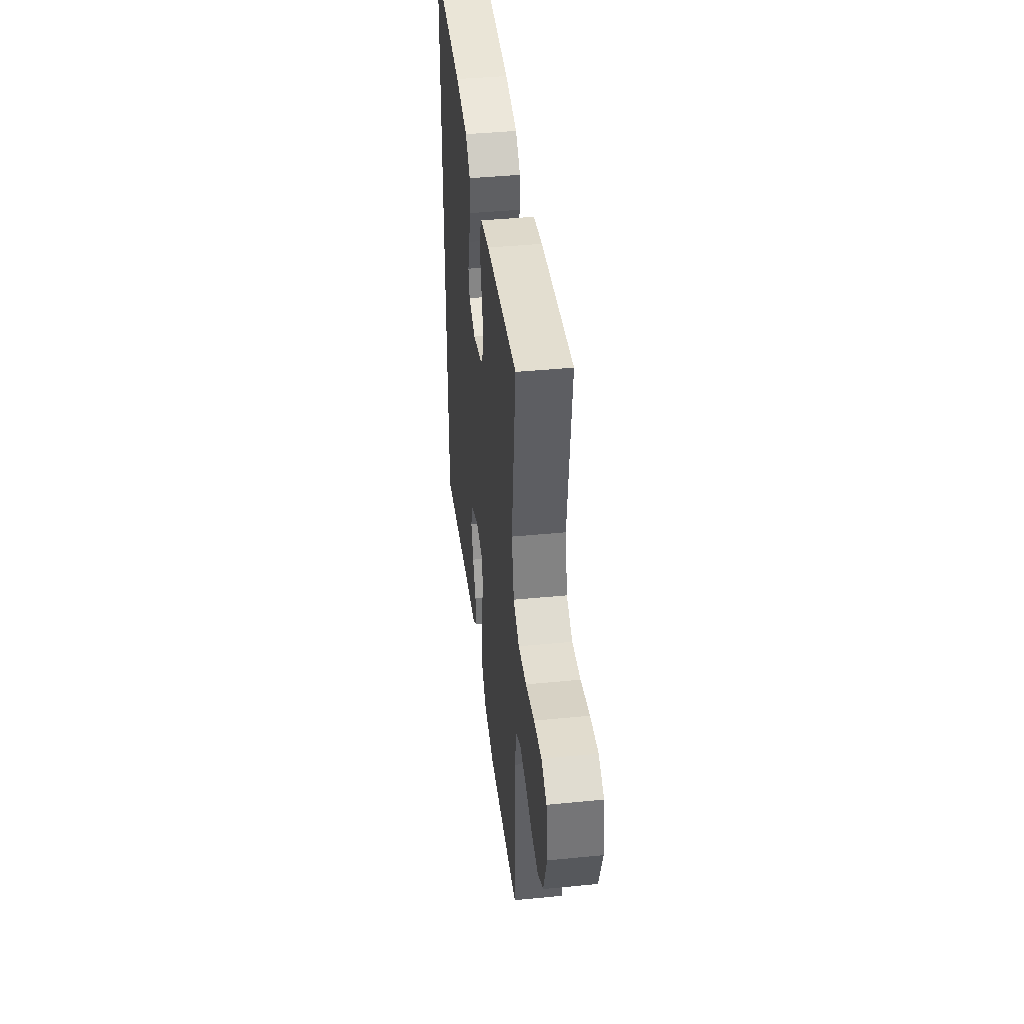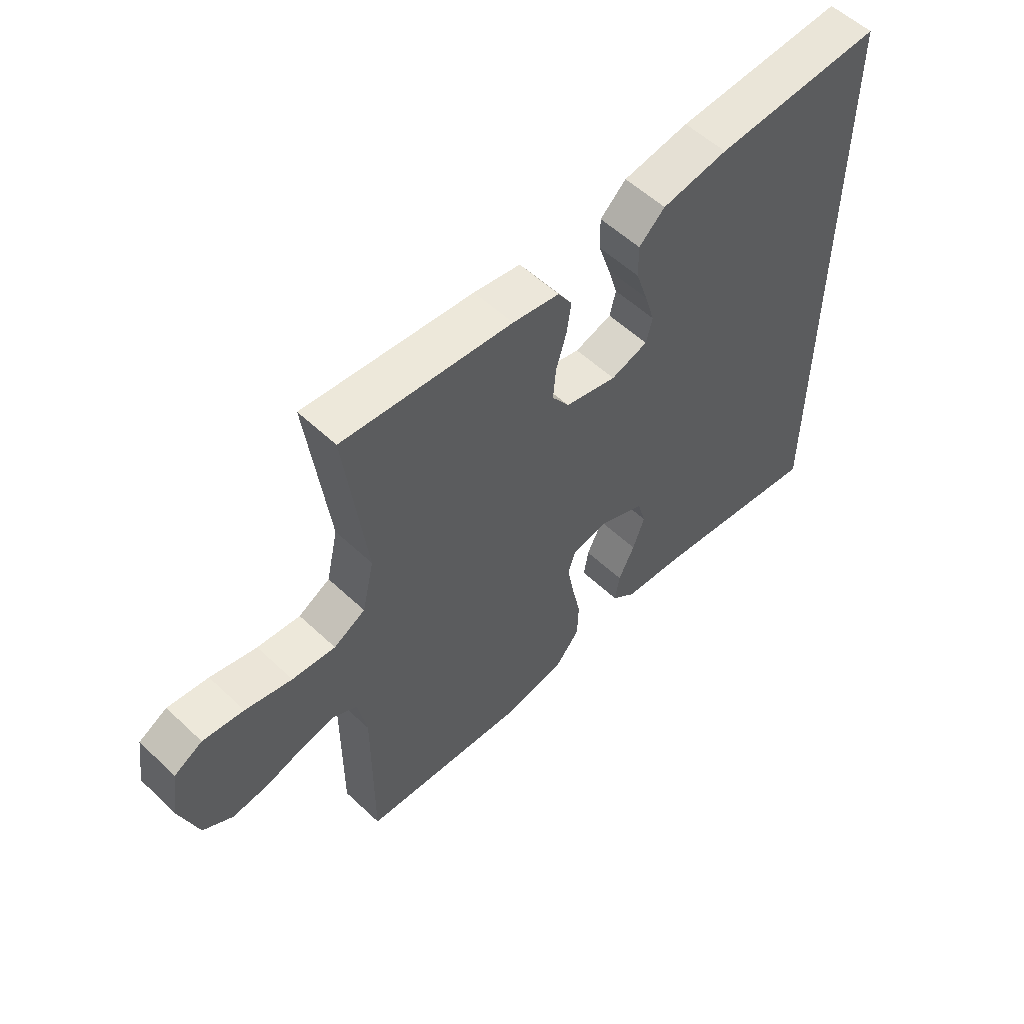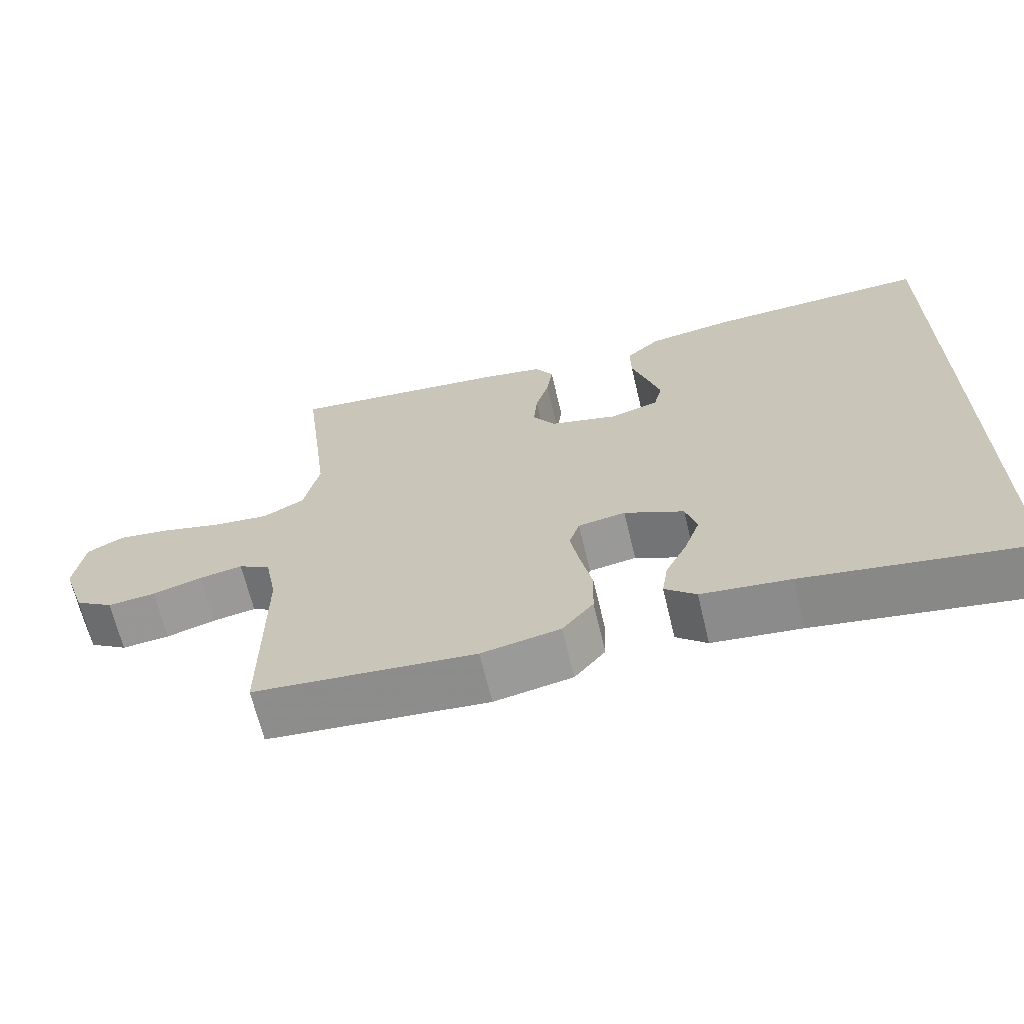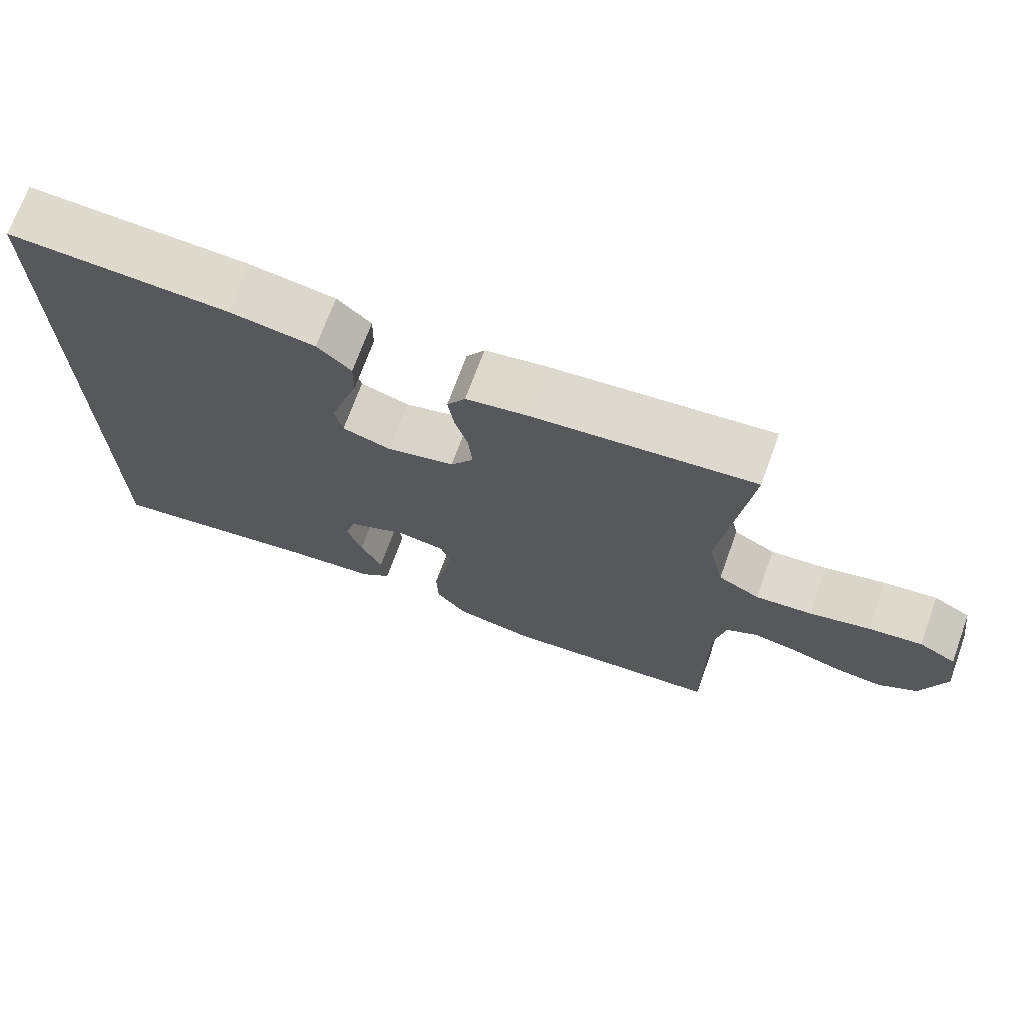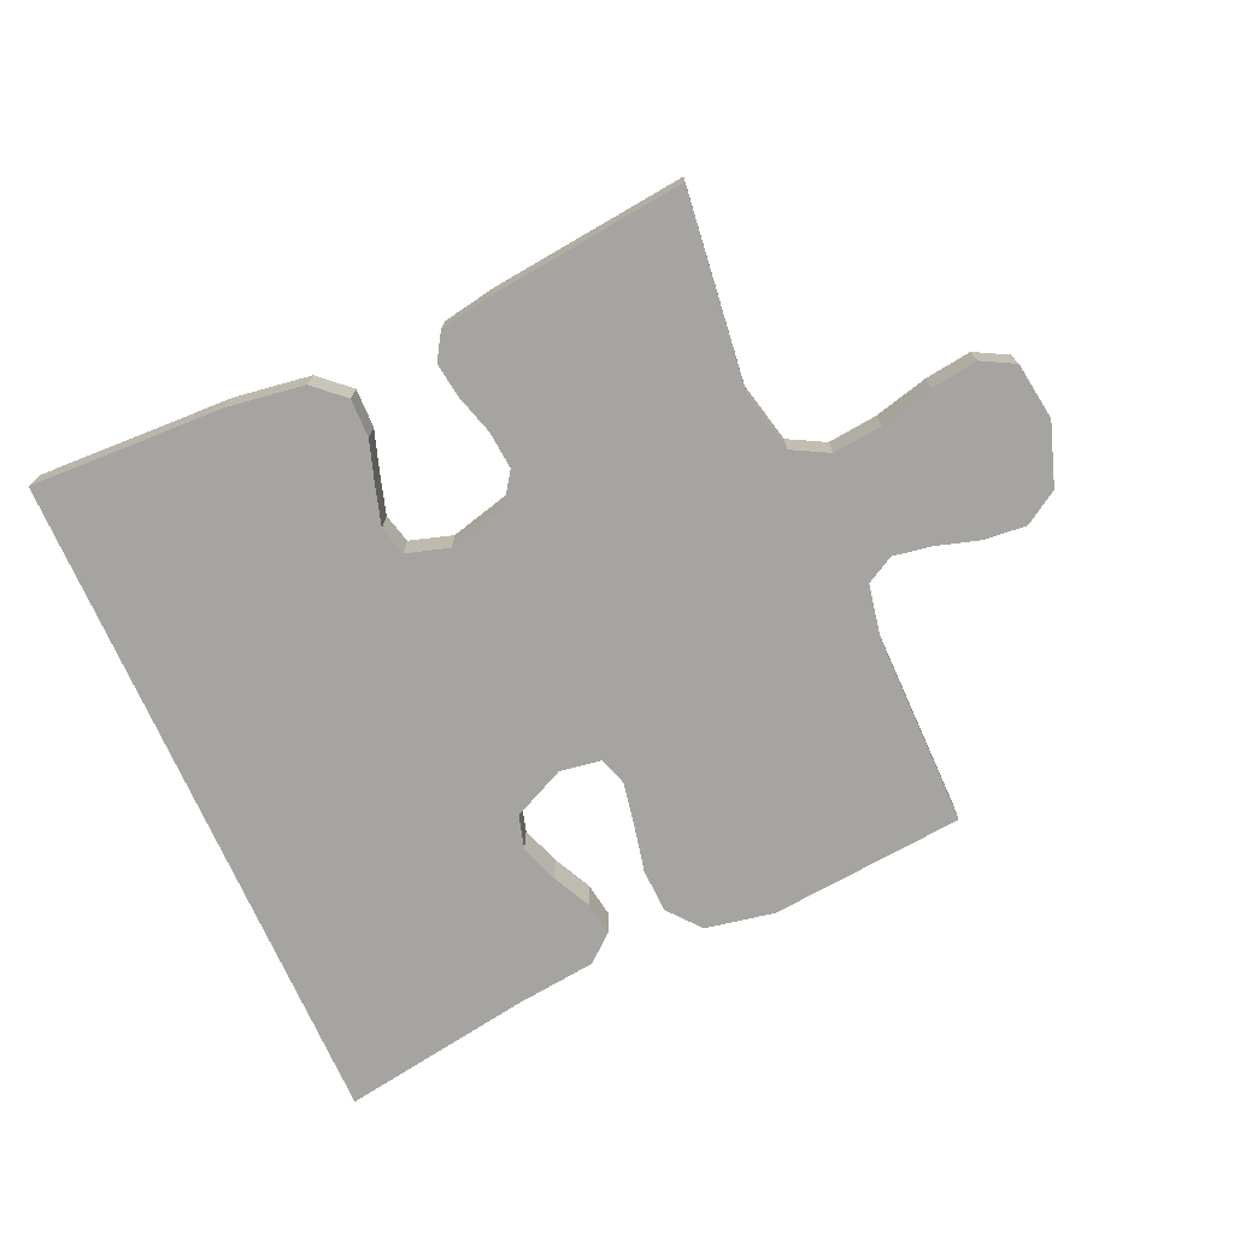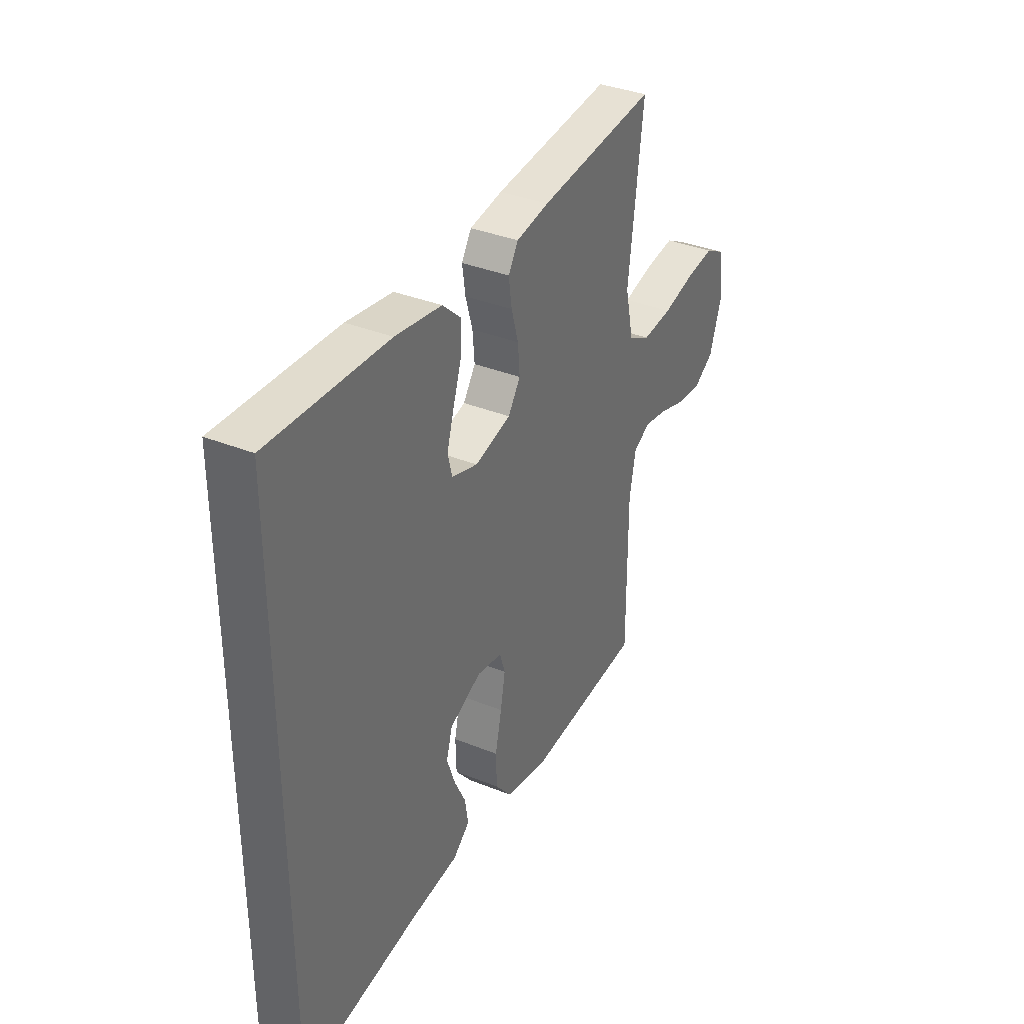
<metadata>
{"format":"obj","ext":"obj","renderer":"f3d","projection":"perspective","resolution":1024,"background":"white","views":[{"elev":42.2,"azim":83.3,"up":"+Z"},{"elev":55.8,"azim":134.6,"up":"+Z"},{"elev":-66.4,"azim":-166.6,"up":"+Z"},{"elev":71.0,"azim":20.0,"up":"+Z"},{"elev":-73.3,"azim":23.9,"up":"+Y"},{"elev":35.7,"azim":-61.9,"up":"+Z"}]}
</metadata>
<code>
v 0.5 0.07 -0.5
v 0.2 0.07 -0.528
v 0.094 0.07 -0.508
v 0.052 0.07 -0.457
v 0.05 0.07 -0.389
v 0.066 0.07 -0.315
v 0.078 0.07 -0.25
v 0.064 0.07 -0.207
v 0 0.07 -0.197
v -0.081 0.07 -0.235
v -0.096 0.07 -0.287
v -0.075 0.07 -0.346
v -0.046 0.07 -0.405
v -0.038 0.07 -0.457
v -0.08 0.07 -0.493
v -0.2 0.07 -0.507
v -0.5 0.07 -0.556
v -0.5 0.07 0.486
v -0.2 0.07 0.475
v -0.083 0.07 0.458
v -0.037 0.07 0.416
v -0.038 0.07 0.357
v -0.059 0.07 0.293
v -0.077 0.07 0.233
v -0.066 0.07 0.188
v 0 0.07 0.168
v 0.092 0.07 0.192
v 0.123 0.07 0.238
v 0.118 0.07 0.296
v 0.1 0.07 0.357
v 0.092 0.07 0.412
v 0.117 0.07 0.452
v 0.2 0.07 0.467
v 0.5 0.07 0.5
v 0.463 0.07 0.2
v 0.484 0.07 0.107
v 0.54 0.07 0.077
v 0.616 0.07 0.085
v 0.698 0.07 0.106
v 0.77 0.07 0.116
v 0.82 0.07 0.089
v 0.833 0.07 0
v 0.801 0.07 -0.096
v 0.749 0.07 -0.129
v 0.684 0.07 -0.123
v 0.617 0.07 -0.103
v 0.558 0.07 -0.093
v 0.515 0.07 -0.117
v 0.499 0.07 -0.2
v 0.5 0 -0.5
v 0.2 0 -0.528
v 0.094 0 -0.508
v 0.052 0 -0.457
v 0.05 0 -0.389
v 0.066 0 -0.315
v 0.078 0 -0.25
v 0.064 0 -0.207
v 0 0 -0.197
v -0.081 0 -0.235
v -0.096 0 -0.287
v -0.075 0 -0.346
v -0.046 0 -0.405
v -0.038 0 -0.457
v -0.08 0 -0.493
v -0.2 0 -0.507
v -0.5 0 -0.556
v -0.5 0 0.486
v -0.2 0 0.475
v -0.083 0 0.458
v -0.037 0 0.416
v -0.038 0 0.357
v -0.059 0 0.293
v -0.077 0 0.233
v -0.066 0 0.188
v 0 0 0.168
v 0.092 0 0.192
v 0.123 0 0.238
v 0.118 0 0.296
v 0.1 0 0.357
v 0.092 0 0.412
v 0.117 0 0.452
v 0.2 0 0.467
v 0.5 0 0.5
v 0.463 0 0.2
v 0.484 0 0.107
v 0.54 0 0.077
v 0.616 0 0.085
v 0.698 0 0.106
v 0.77 0 0.116
v 0.82 0 0.089
v 0.833 0 0
v 0.801 0 -0.096
v 0.749 0 -0.129
v 0.684 0 -0.123
v 0.617 0 -0.103
v 0.558 0 -0.093
v 0.515 0 -0.117
v 0.499 0 -0.2
f 44 45 46
f 43 44 46
f 42 43 46
f 41 42 46
f 40 41 46
f 39 40 46
f 38 39 46
f 37 38 46 47
f 36 37 47 48
f 33 34 35
f 32 33 35
f 31 32 35
f 30 31 35
f 29 30 35
f 36 48 49
f 35 36 49
f 29 35 49
f 28 29 49
f 21 22 23
f 20 21 23
f 19 20 23
f 18 19 23
f 17 18 23
f 17 23 24
f 16 17 24 25
f 14 15 16
f 13 14 16
f 12 13 16
f 11 12 16
f 16 25 26
f 11 16 26
f 10 11 26
f 4 5 6
f 3 4 6
f 2 3 6
f 1 2 6
f 49 1 6
f 49 6 7
f 49 7 8
f 28 49 8
f 27 28 8
f 9 10 26 27
f 8 9 27
f 95 94 93
f 95 93 92
f 95 92 91
f 95 91 90
f 95 90 89
f 95 89 88
f 95 88 87
f 96 95 87 86
f 97 96 86 85
f 84 83 82
f 84 82 81
f 84 81 80
f 84 80 79
f 84 79 78
f 98 97 85
f 98 85 84
f 98 84 78
f 98 78 77
f 72 71 70
f 72 70 69
f 72 69 68
f 72 68 67
f 72 67 66
f 73 72 66
f 74 73 66 65
f 65 64 63
f 65 63 62
f 65 62 61
f 65 61 60
f 75 74 65
f 75 65 60
f 75 60 59
f 55 54 53
f 55 53 52
f 55 52 51
f 55 51 50
f 55 50 98
f 56 55 98
f 57 56 98
f 57 98 77
f 57 77 76
f 76 75 59 58
f 76 58 57
f 1 50 51 2
f 2 51 52 3
f 3 52 53 4
f 4 53 54 5
f 5 54 55 6
f 6 55 56 7
f 7 56 57 8
f 8 57 58 9
f 9 58 59 10
f 10 59 60 11
f 11 60 61 12
f 12 61 62 13
f 13 62 63 14
f 14 63 64 15
f 15 64 65 16
f 16 65 66 17
f 17 66 67 18
f 18 67 68 19
f 19 68 69 20
f 20 69 70 21
f 21 70 71 22
f 22 71 72 23
f 23 72 73 24
f 24 73 74 25
f 25 74 75 26
f 26 75 76 27
f 27 76 77 28
f 28 77 78 29
f 29 78 79 30
f 30 79 80 31
f 31 80 81 32
f 32 81 82 33
f 33 82 83 34
f 34 83 84 35
f 35 84 85 36
f 36 85 86 37
f 37 86 87 38
f 38 87 88 39
f 39 88 89 40
f 40 89 90 41
f 41 90 91 42
f 42 91 92 43
f 43 92 93 44
f 44 93 94 45
f 45 94 95 46
f 46 95 96 47
f 47 96 97 48
f 48 97 98 49
f 49 98 50 1

</code>
